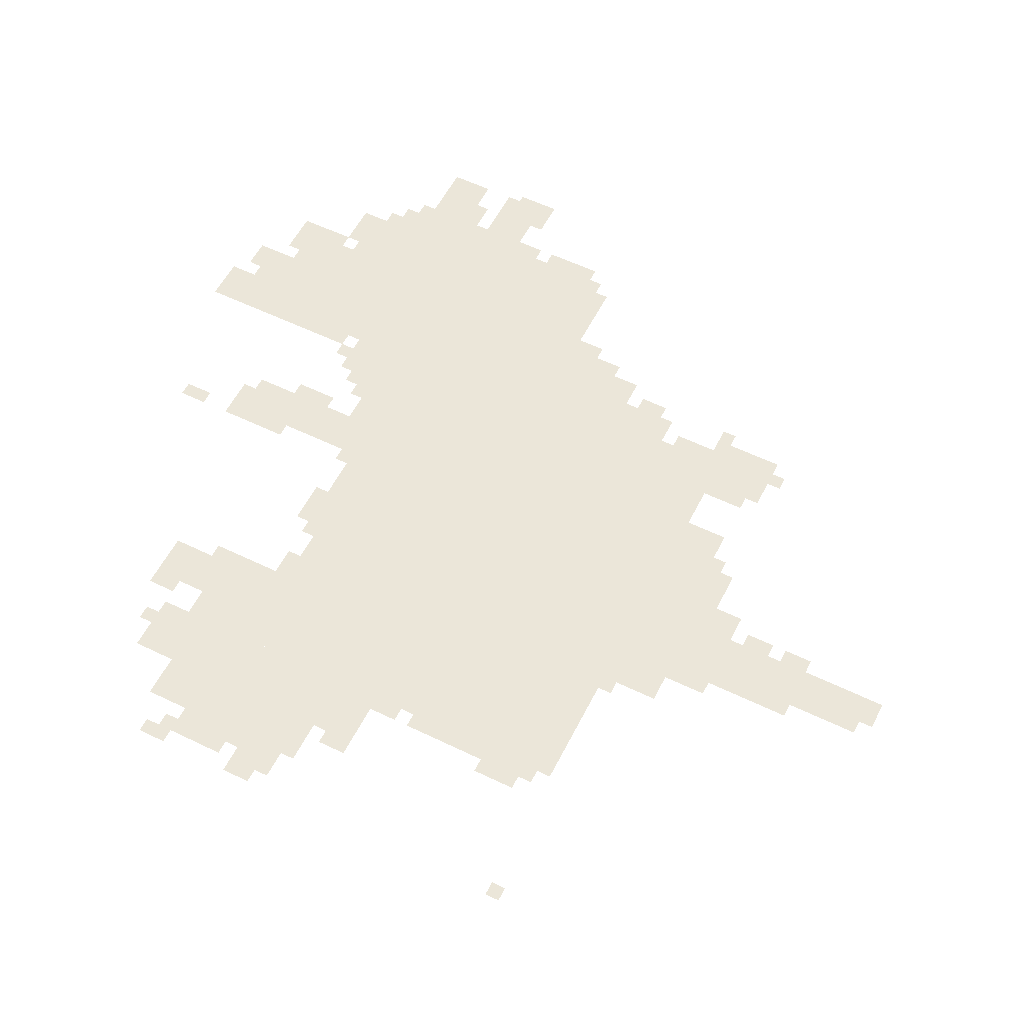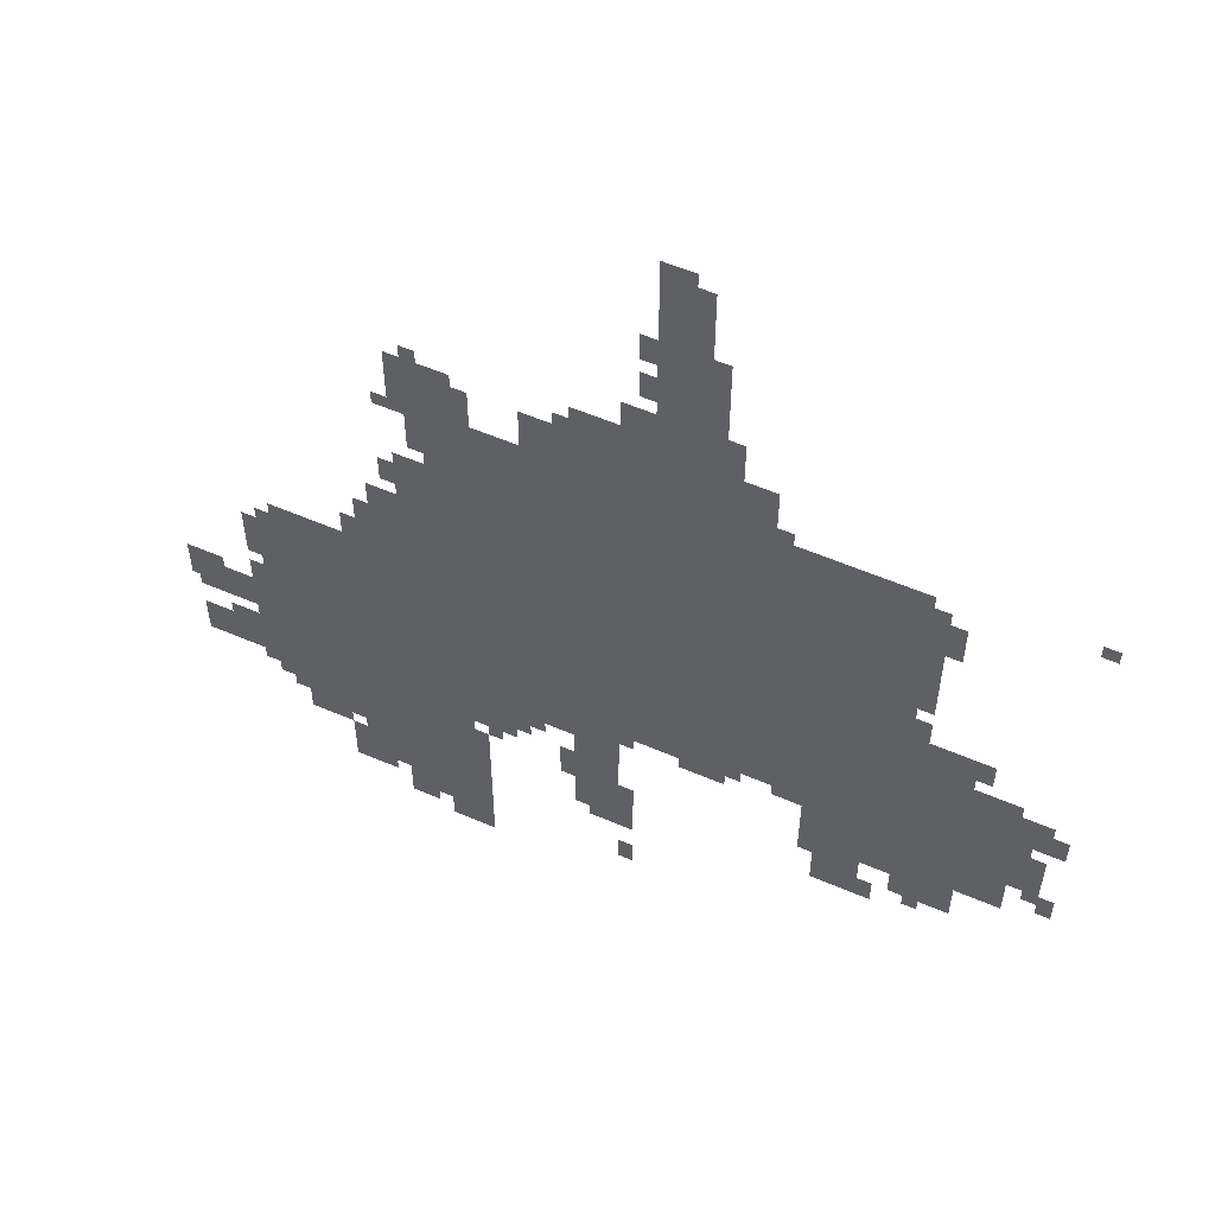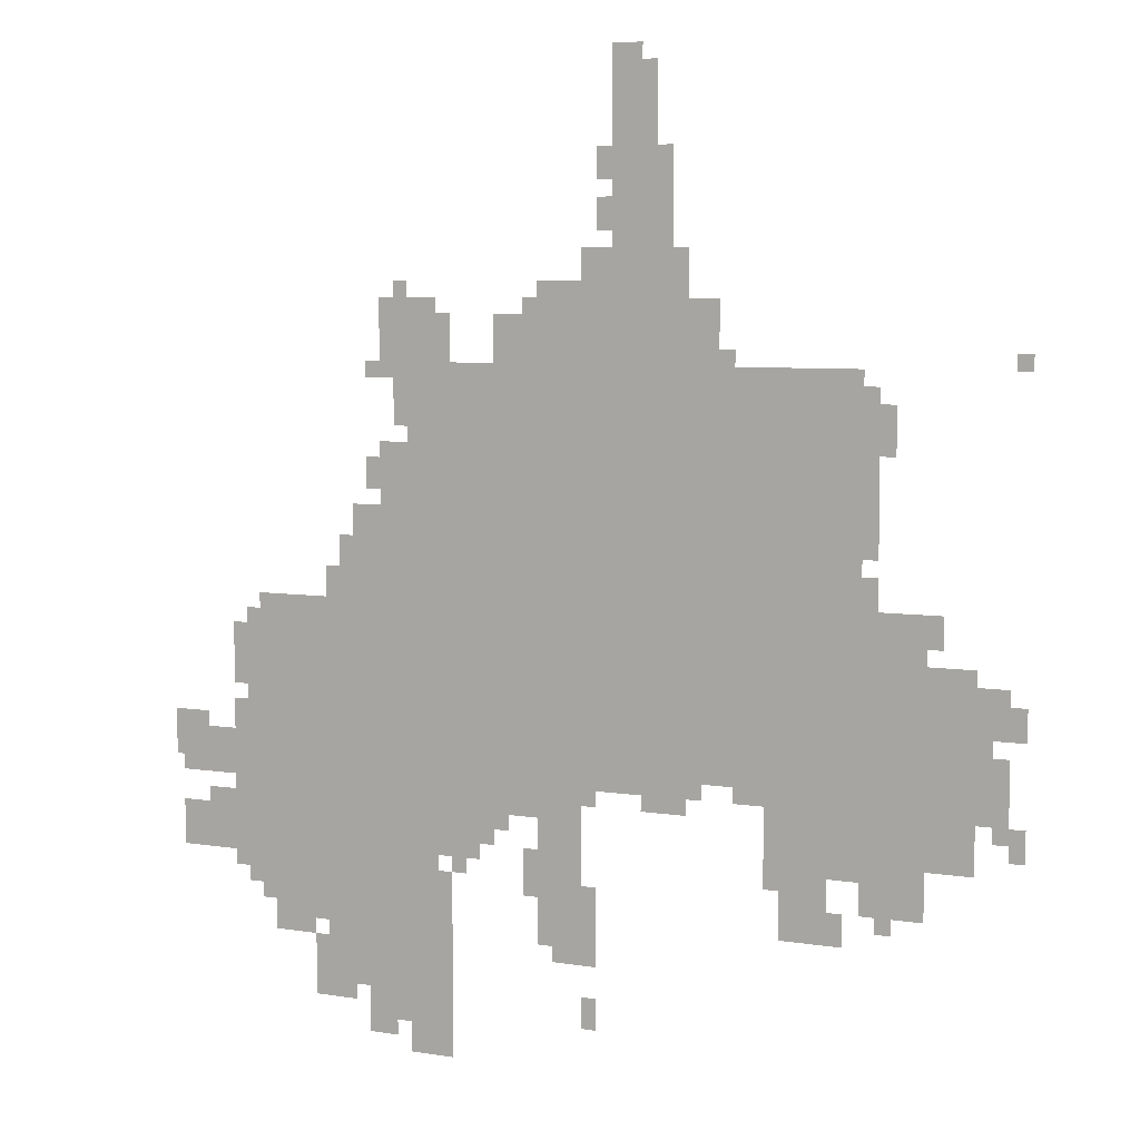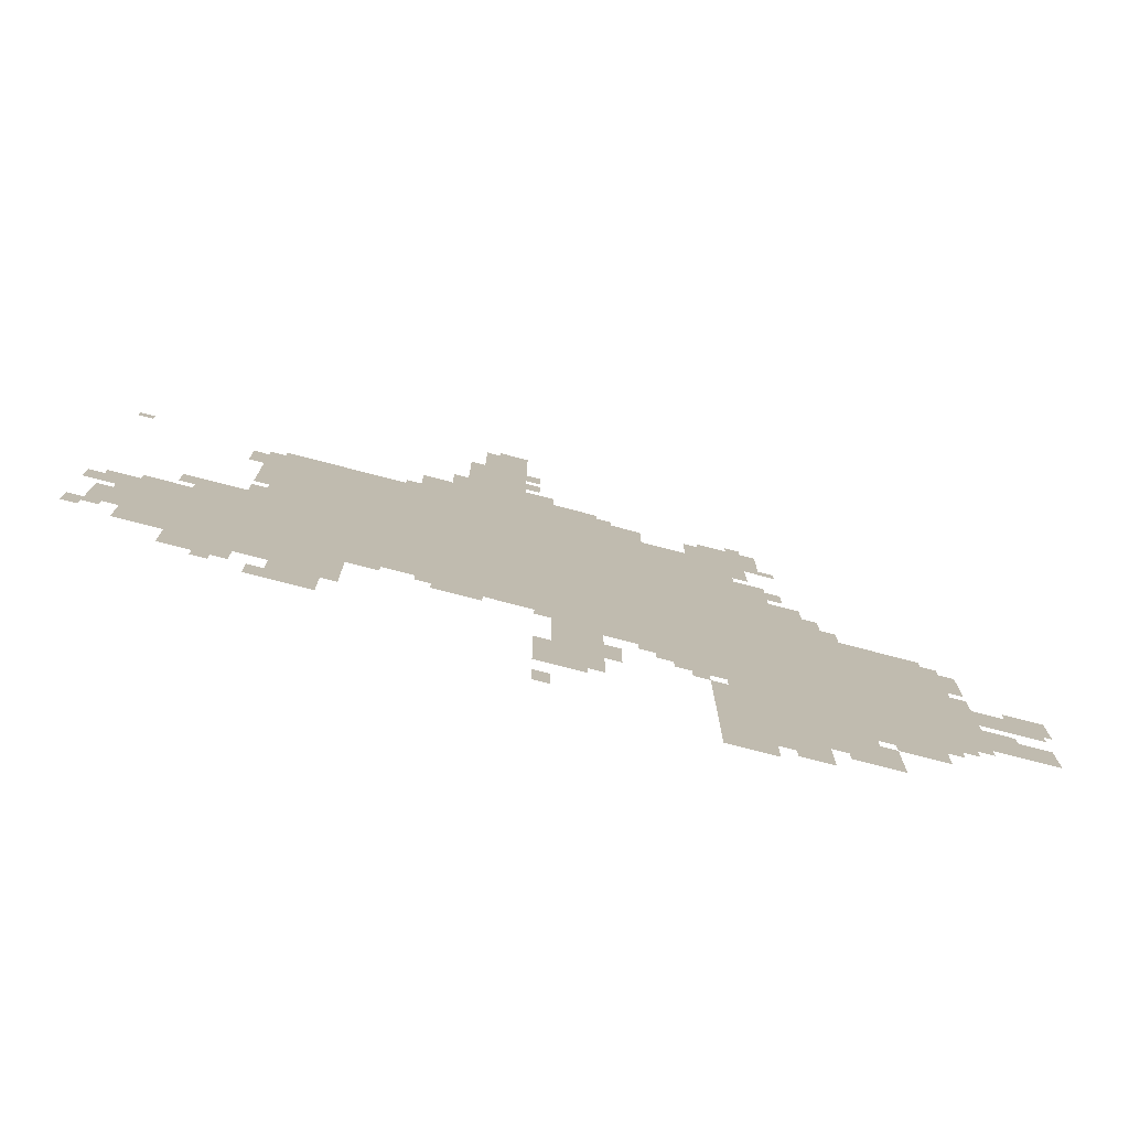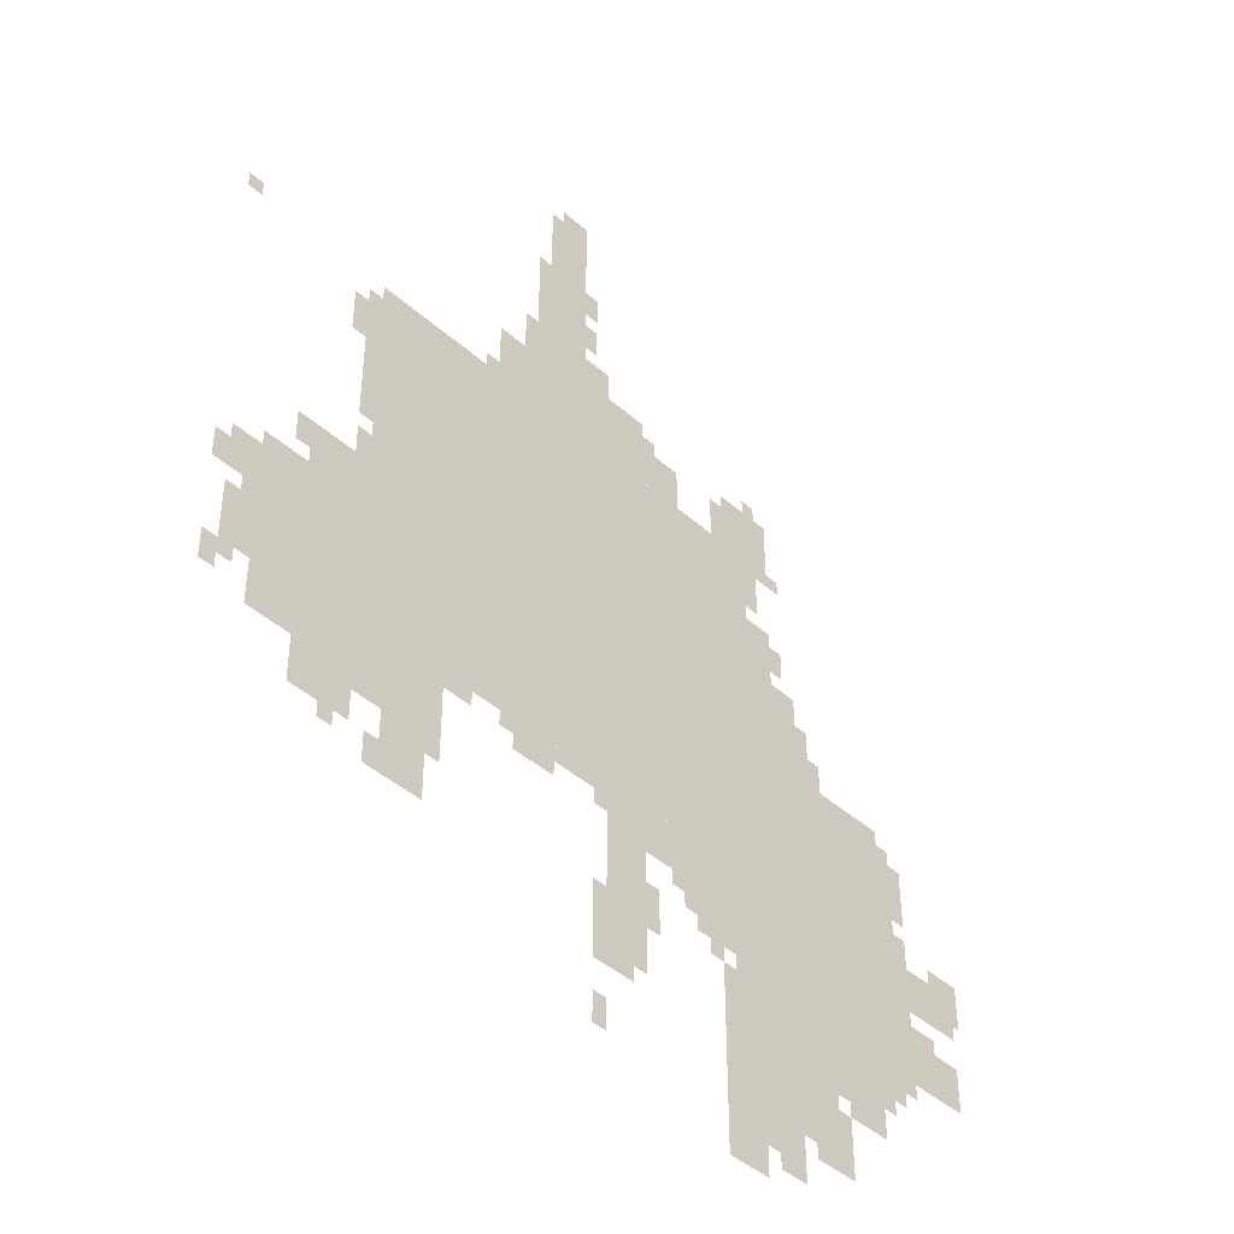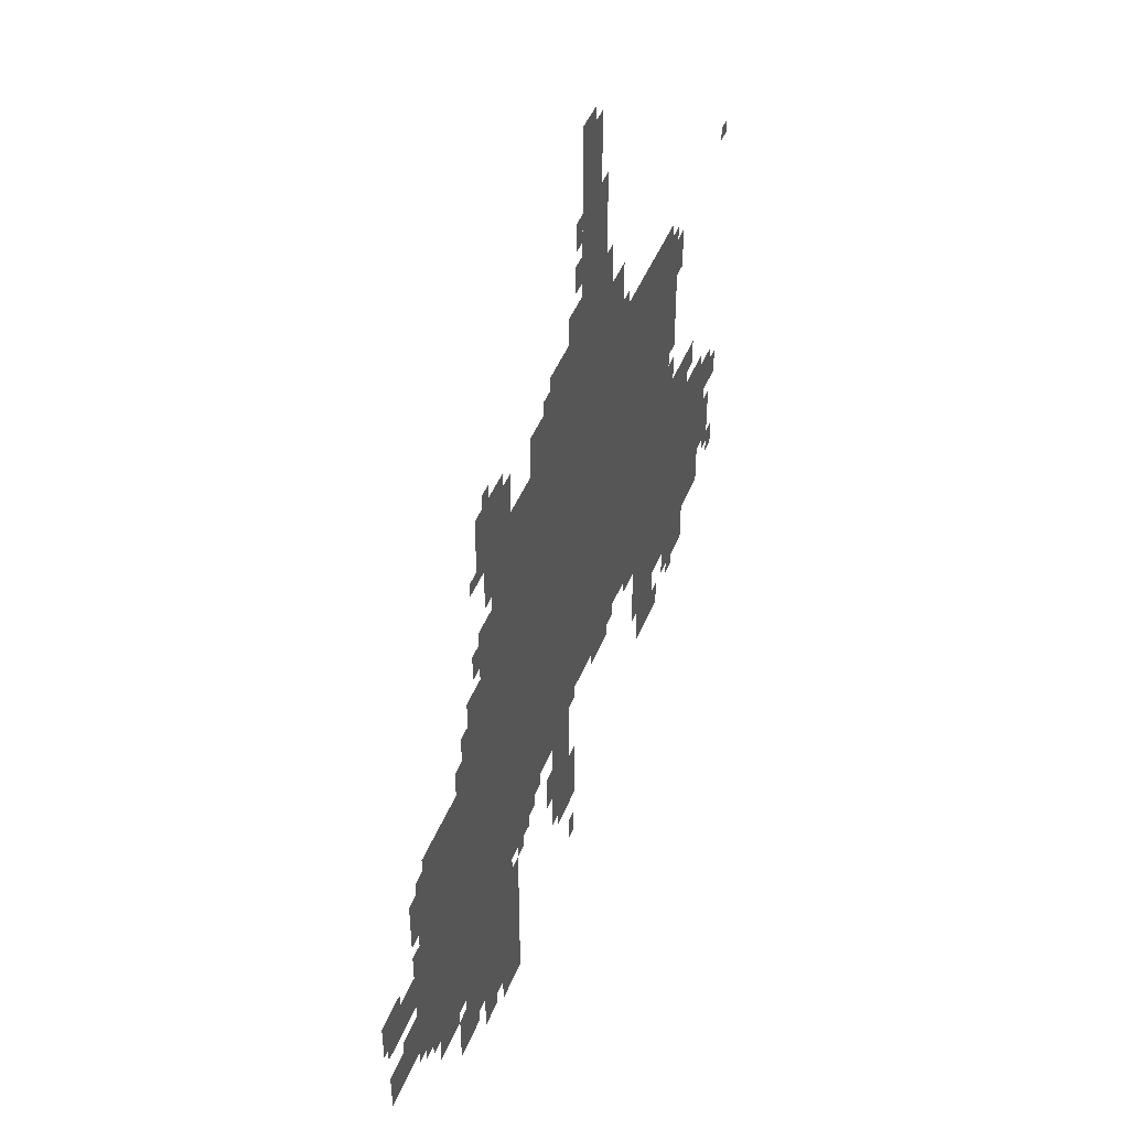
<metadata>
{"format":"obj","ext":"obj","renderer":"f3d","projection":"perspective","resolution":1024,"background":"white","views":[{"elev":57.2,"azim":116.8,"up":"+Z"},{"elev":56.2,"azim":24.3,"up":"+Y"},{"elev":6.3,"azim":25.9,"up":"+Y"},{"elev":-77.3,"azim":165.5,"up":"+Y"},{"elev":-43.1,"azim":133.7,"up":"+Y"},{"elev":46.8,"azim":-68.6,"up":"+Y"}]}
</metadata>
<code>
g boerzhanuo_alter_rw-mesh
v -832 607 0
v -832 1247 0
v -1344 1247 0
v -1344 607 0
v -320 607 0
v -320 1247 0
v -832 1247 0
v -832 607 0
v -1344 287 0
v -1344 607 0
v -1632 607 0
v -1632 287 0
v -1344 607 0
v -1344 927 0
v -1632 927 0
v -1632 607 0
v -96 479 0
v -96 863 0
v -320 863 0
v -320 479 0
v -800 1247 0
v -800 1407 0
v -1280 1407 0
v -1280 1247 0
v -320 1247 0
v -320 1407 0
v -800 1407 0
v -800 1247 0
v -1216 319 0
v -1216 607 0
v -1344 607 0
v -1344 319 0
v -1216 63 0
v -1216 319 0
v -1344 319 0
v -1344 63 0
v -320 447 0
v -320 607 0
v -512 607 0
v -512 447 0
v -736 1695 0
v -736 1983 0
v -832 1983 0
v -832 1695 0
v -736 1407 0
v -736 1695 0
v -832 1695 0
v -832 1407 0
v -832 1407 0
v -832 1567 0
v -992 1567 0
v -992 1407 0
v -1344 127 0
v -1344 255 0
v -1472 255 0
v -1472 127 0
v -1216 1407 0
v -1216 1535 0
v -1344 1535 0
v -1344 1407 0
v -608 1407 0
v -608 1535 0
v -736 1535 0
v -736 1407 0
v -896 511 0
v -896 607 0
v -1056 607 0
v -1056 511 0
v -1056 511 0
v -1056 607 0
v -1216 607 0
v -1216 511 0
v -192 863 0
v -192 959 0
v -320 959 0
v -320 863 0
v -1696 383 0
v -1696 479 0
v -1824 479 0
v -1824 383 0
v -384 319 0
v -384 447 0
v -480 447 0
v -480 319 0
v -1696 543 0
v -1696 639 0
v -1824 639 0
v -1824 543 0
v -192 383 0
v -192 479 0
v -320 479 0
v -320 383 0
v -896 255 0
v -896 383 0
v -992 383 0
v -992 255 0
v -1632 511 0
v -1632 703 0
v -1696 703 0
v -1696 511 0
v -896 383 0
v -896 511 0
v -992 511 0
v -992 383 0
v -1632 351 0
v -1632 511 0
v -1696 511 0
v -1696 351 0
v -1120 415 0
v -1120 511 0
v -1216 511 0
v -1216 415 0
v -992 1407 0
v -992 1503 0
v -1088 1503 0
v -1088 1407 0
v -1632 735 0
v -1632 863 0
v -1696 863 0
v -1696 735 0
v -1344 1023 0
v -1344 1119 0
v -1408 1119 0
v -1408 1023 0
v -1344 927 0
v -1344 1023 0
v -1408 1023 0
v -1408 927 0
v -1184 0 0
v -1184 191 0
v -1216 191 0
v -1216 0 0
v -1184 191 0
v -1184 383 0
v -1216 383 0
v -1216 191 0
v -288 1055 0
v -288 1215 0
v -320 1215 0
v -320 1055 0
v -704 1663 0
v -704 1823 0
v -736 1823 0
v -736 1663 0
v -288 1215 0
v -288 1375 0
v -320 1375 0
v -320 1215 0
v -1472 255 0
v -1472 287 0
v -1600 287 0
v -1600 255 0
v -1344 255 0
v -1344 287 0
v -1472 287 0
v -1472 255 0
v -1216 0 0
v -1216 63 0
v -1280 63 0
v -1280 0 0
v 0 735 0
v 0 799 0
v -64 799 0
v -64 735 0
v -832 1567 0
v -832 1631 0
v -896 1631 0
v -896 1567 0
v -704 1535 0
v -704 1663 0
v -736 1663 0
v -736 1535 0
v -64 575 0
v -64 703 0
v -96 703 0
v -96 575 0
v -64 703 0
v -64 831 0
v -96 831 0
v -96 703 0
v -640 575 0
v -640 607 0
v -768 607 0
v -768 575 0
v -768 575 0
v -768 607 0
v -896 607 0
v -896 575 0
v -864 287 0
v -864 383 0
v -896 383 0
v -896 287 0
v -32 607 0
v -32 703 0
v -64 703 0
v -64 607 0
v -1440 927 0
v -1440 991 0
v -1472 991 0
v -1472 927 0
v -1344 1151 0
v -1344 1215 0
v -1376 1215 0
v -1376 1151 0
v -288 959 0
v -288 1023 0
v -320 1023 0
v -320 959 0
v -1312 1375 0
v -1312 1407 0
v -1376 1407 0
v -1376 1375 0
v -1344 63 0
v -1344 127 0
v -1376 127 0
v -1376 63 0
v -1504 223 0
v -1504 255 0
v -1568 255 0
v -1568 223 0
v -768 1983 0
v -768 2015 0
v -832 2015 0
v -832 1983 0
v -832 1663 0
v -832 1727 0
v -864 1727 0
v -864 1663 0
v -832 1759 0
v -832 1823 0
v -864 1823 0
v -864 1759 0
v -160 895 0
v -160 959 0
v -192 959 0
v -192 895 0
v -896 223 0
v -896 255 0
v -960 255 0
v -960 223 0
v -352 319 0
v -352 383 0
v -384 383 0
v -384 319 0
v -1408 95 0
v -1408 127 0
v -1472 127 0
v -1472 95 0
v -864 95 0
v -864 159 0
v -896 159 0
v -896 95 0
v -1696 479 0
v -1696 511 0
v -1760 511 0
v -1760 479 0
v -512 575 0
v -512 607 0
v -576 607 0
v -576 575 0
v -1824 575 0
v -1824 639 0
v -1841 639 0
v -1841 575 0
v -1056 479 0
v -1056 511 0
v -1120 511 0
v -1120 479 0
v 0 511 0
v 0 575 0
v -32 575 0
v -32 511 0
v -1184 1439 0
v -1184 1503 0
v -1216 1503 0
v -1216 1439 0
v -1280 1279 0
v -1280 1343 0
v -1312 1343 0
v -1312 1279 0
v -256 1279 0
v -256 1343 0
v -288 1343 0
v -288 1279 0
v -1280 1343 0
v -1280 1407 0
v -1312 1407 0
v -1312 1343 0
v -1472 159 0
v -1472 223 0
v -1504 223 0
v -1504 159 0
v -1408 927 0
v -1408 991 0
v -1440 991 0
v -1440 927 0
v -672 1567 0
v -672 1631 0
v -704 1631 0
v -704 1567 0
v -1472 95 0
v -1472 159 0
v -1504 159 0
v -1504 95 0
v -864 223 0
v -864 287 0
v -896 287 0
v -896 223 0
v -1408 991 0
v -1408 1055 0
v -1440 1055 0
v -1440 991 0
v -992 383 0
v -992 447 0
v -1024 447 0
v -1024 383 0
v -672 543 0
v -672 575 0
v -736 575 0
v -736 543 0
v -1760 639 0
v -1760 671 0
v -1824 671 0
v -1824 639 0
v -32 543 0
v -32 607 0
v -64 607 0
v -64 543 0
v -32 799 0
v -32 831 0
v -64 831 0
v -64 799 0
v -1632 863 0
v -1632 895 0
v -1664 895 0
v -1664 863 0
v -576 1407 0
v -576 1439 0
v -608 1439 0
v -608 1407 0
v -1632 703 0
v -1632 735 0
v -1664 735 0
v -1664 703 0
v -256 351 0
v -256 383 0
v -288 383 0
v -288 351 0
v -1632 319 0
v -1632 351 0
v -1664 351 0
v -1664 319 0
v -1312 31 0
v -1312 63 0
v -1344 63 0
v -1344 31 0
v -1152 383 0
v -1152 415 0
v -1184 415 0
v -1184 383 0
v -864 543 0
v -864 575 0
v -896 575 0
v -896 543 0
v -1088 447 0
v -1088 479 0
v -1120 479 0
v -1120 447 0
v -480 415 0
v -480 447 0
v -512 447 0
v -512 415 0
v -1824 639 0
v -1824 671 0
v -1841 671 0
v -1841 639 0
v -256 1247 0
v -256 1279 0
v -288 1279 0
v -288 1247 0
v -1344 31 0
v -1344 63 0
v -1376 63 0
v -1376 31 0
v -1568 223 0
v -1568 255 0
v -1600 255 0
v -1600 223 0
v -736 543 0
v -736 575 0
v -768 575 0
v -768 543 0
v -1184 1407 0
v -1184 1439 0
v -1216 1439 0
v -1216 1407 0
v -992 1503 0
v -992 1535 0
v -1024 1535 0
v -1024 1503 0
v 0 1407 0
v 0 1439 0
v -32 1439 0
v -32 1407 0
v -1280 1535 0
v -1280 1567 0
v -1312 1567 0
v -1312 1535 0
v -672 1535 0
v -672 1567 0
v -704 1567 0
v -704 1535 0
v -992 351 0
v -992 383 0
v -1024 383 0
v -1024 351 0
g boerzhanuo_alter_rw-mesh_0
f 3 2 1
f 1 4 3
f 7 6 5
f 5 8 7
f 11 10 9
f 9 12 11
f 15 14 13
f 13 16 15
f 19 18 17
f 17 20 19
f 23 22 21
f 21 24 23
f 27 26 25
f 25 28 27
f 31 30 29
f 29 32 31
f 35 34 33
f 33 36 35
f 39 38 37
f 37 40 39
f 43 42 41
f 41 44 43
f 47 46 45
f 45 48 47
f 51 50 49
f 49 52 51
f 55 54 53
f 53 56 55
f 59 58 57
f 57 60 59
f 63 62 61
f 61 64 63
f 67 66 65
f 65 68 67
f 71 70 69
f 69 72 71
f 75 74 73
f 73 76 75
f 79 78 77
f 77 80 79
f 83 82 81
f 81 84 83
f 87 86 85
f 85 88 87
f 91 90 89
f 89 92 91
f 95 94 93
f 93 96 95
f 99 98 97
f 97 100 99
f 103 102 101
f 101 104 103
f 107 106 105
f 105 108 107
f 111 110 109
f 109 112 111
f 115 114 113
f 113 116 115
f 119 118 117
f 117 120 119
f 123 122 121
f 121 124 123
f 127 126 125
f 125 128 127
f 131 130 129
f 129 132 131
f 135 134 133
f 133 136 135
f 139 138 137
f 137 140 139
f 143 142 141
f 141 144 143
f 147 146 145
f 145 148 147
f 151 150 149
f 149 152 151
f 155 154 153
f 153 156 155
f 159 158 157
f 157 160 159
f 163 162 161
f 161 164 163
f 167 166 165
f 165 168 167
f 171 170 169
f 169 172 171
f 175 174 173
f 173 176 175
f 179 178 177
f 177 180 179
f 183 182 181
f 181 184 183
f 187 186 185
f 185 188 187
f 191 190 189
f 189 192 191
f 195 194 193
f 193 196 195
f 199 198 197
f 197 200 199
f 203 202 201
f 201 204 203
f 207 206 205
f 205 208 207
f 211 210 209
f 209 212 211
f 215 214 213
f 213 216 215
f 219 218 217
f 217 220 219
f 223 222 221
f 221 224 223
f 227 226 225
f 225 228 227
f 231 230 229
f 229 232 231
f 235 234 233
f 233 236 235
f 239 238 237
f 237 240 239
f 243 242 241
f 241 244 243
f 247 246 245
f 245 248 247
f 251 250 249
f 249 252 251
f 255 254 253
f 253 256 255
f 259 258 257
f 257 260 259
f 263 262 261
f 261 264 263
f 267 266 265
f 265 268 267
f 271 270 269
f 269 272 271
f 275 274 273
f 273 276 275
f 279 278 277
f 277 280 279
f 283 282 281
f 281 284 283
f 287 286 285
f 285 288 287
f 291 290 289
f 289 292 291
f 295 294 293
f 293 296 295
f 299 298 297
f 297 300 299
f 303 302 301
f 301 304 303
f 307 306 305
f 305 308 307
f 311 310 309
f 309 312 311
f 315 314 313
f 313 316 315
f 319 318 317
f 317 320 319
f 323 322 321
f 321 324 323
f 327 326 325
f 325 328 327
f 331 330 329
f 329 332 331
f 335 334 333
f 333 336 335
f 339 338 337
f 337 340 339
f 343 342 341
f 341 344 343
f 347 346 345
f 345 348 347
f 351 350 349
f 349 352 351
f 355 354 353
f 353 356 355
f 359 358 357
f 357 360 359
f 363 362 361
f 361 364 363
f 367 366 365
f 365 368 367
f 371 370 369
f 369 372 371
f 375 374 373
f 373 376 375
f 379 378 377
f 377 380 379
f 383 382 381
f 381 384 383
f 387 386 385
f 385 388 387
f 391 390 389
f 389 392 391
f 395 394 393
f 393 396 395
f 399 398 397
f 397 400 399
f 403 402 401
f 401 404 403
f 407 406 405
f 405 408 407
f 411 410 409
f 409 412 411
f 415 414 413
f 413 416 415

</code>
